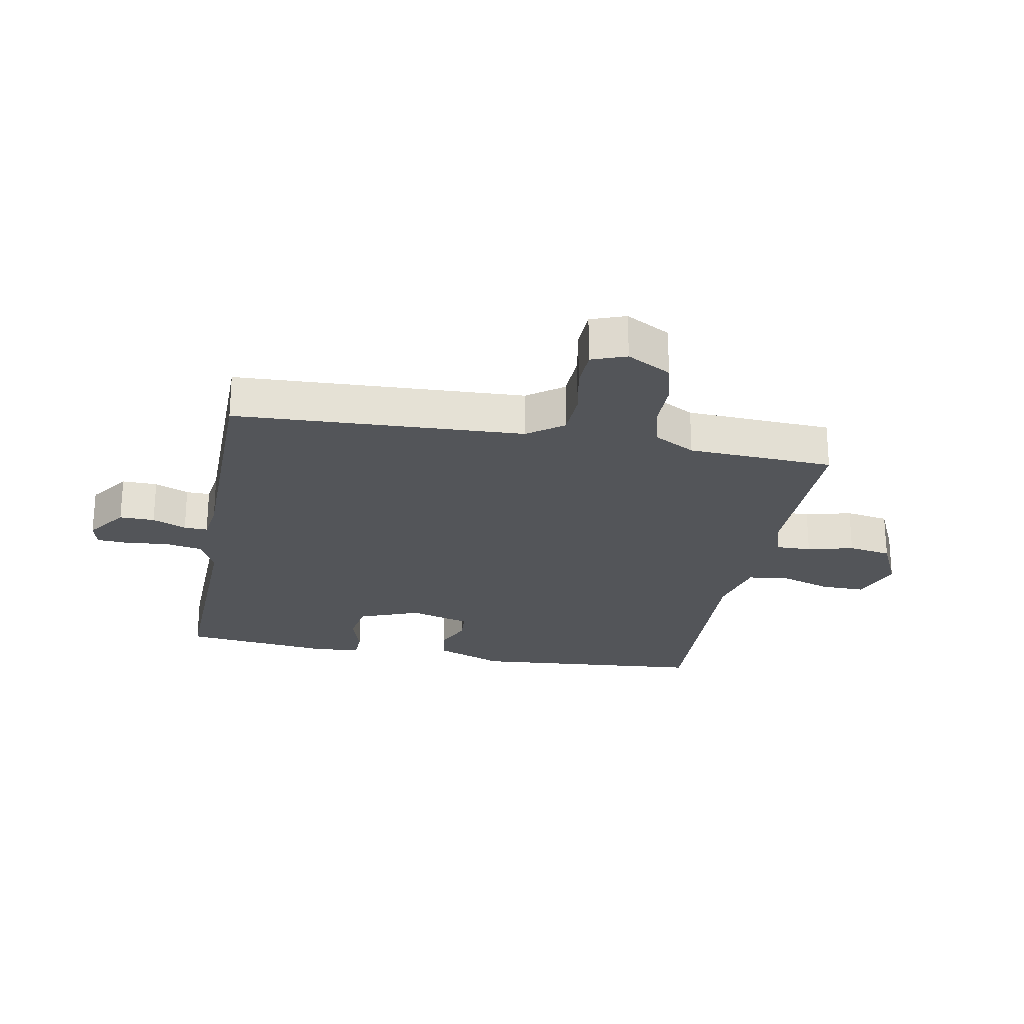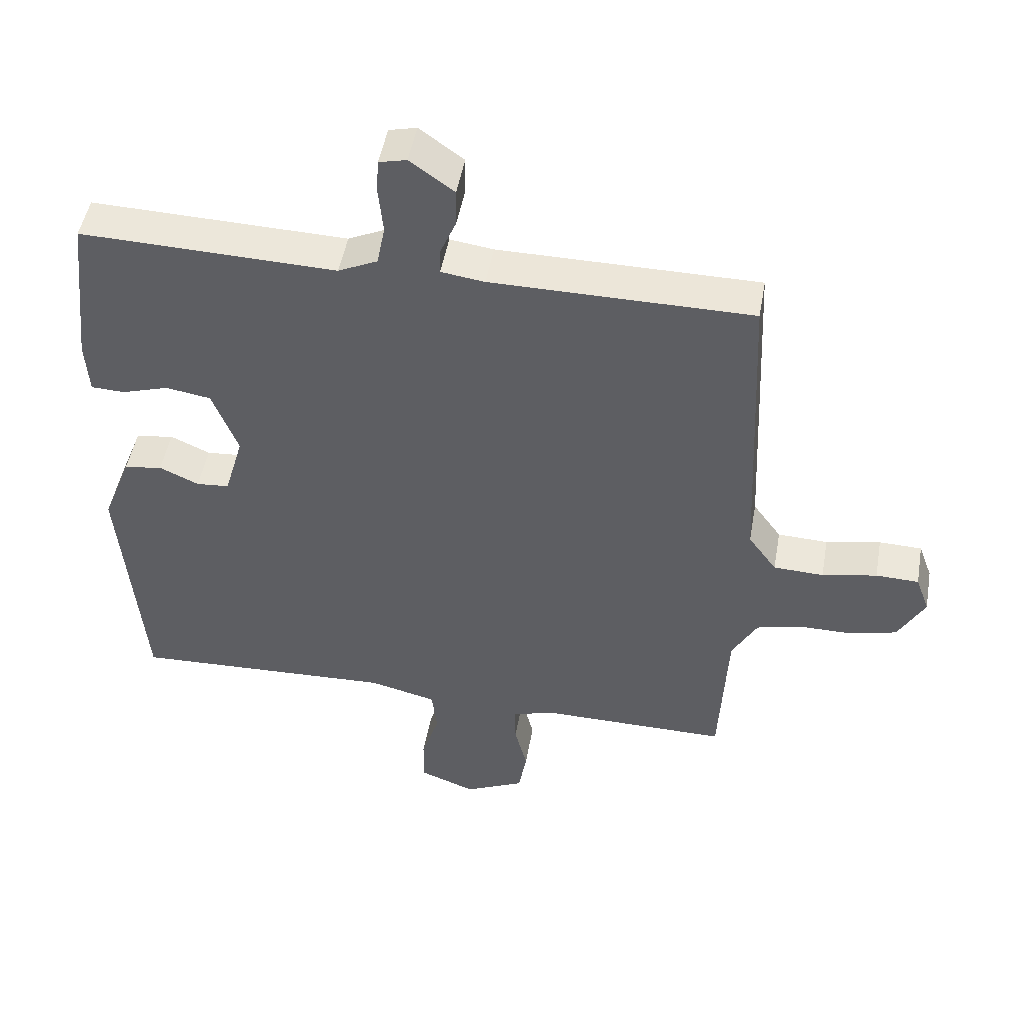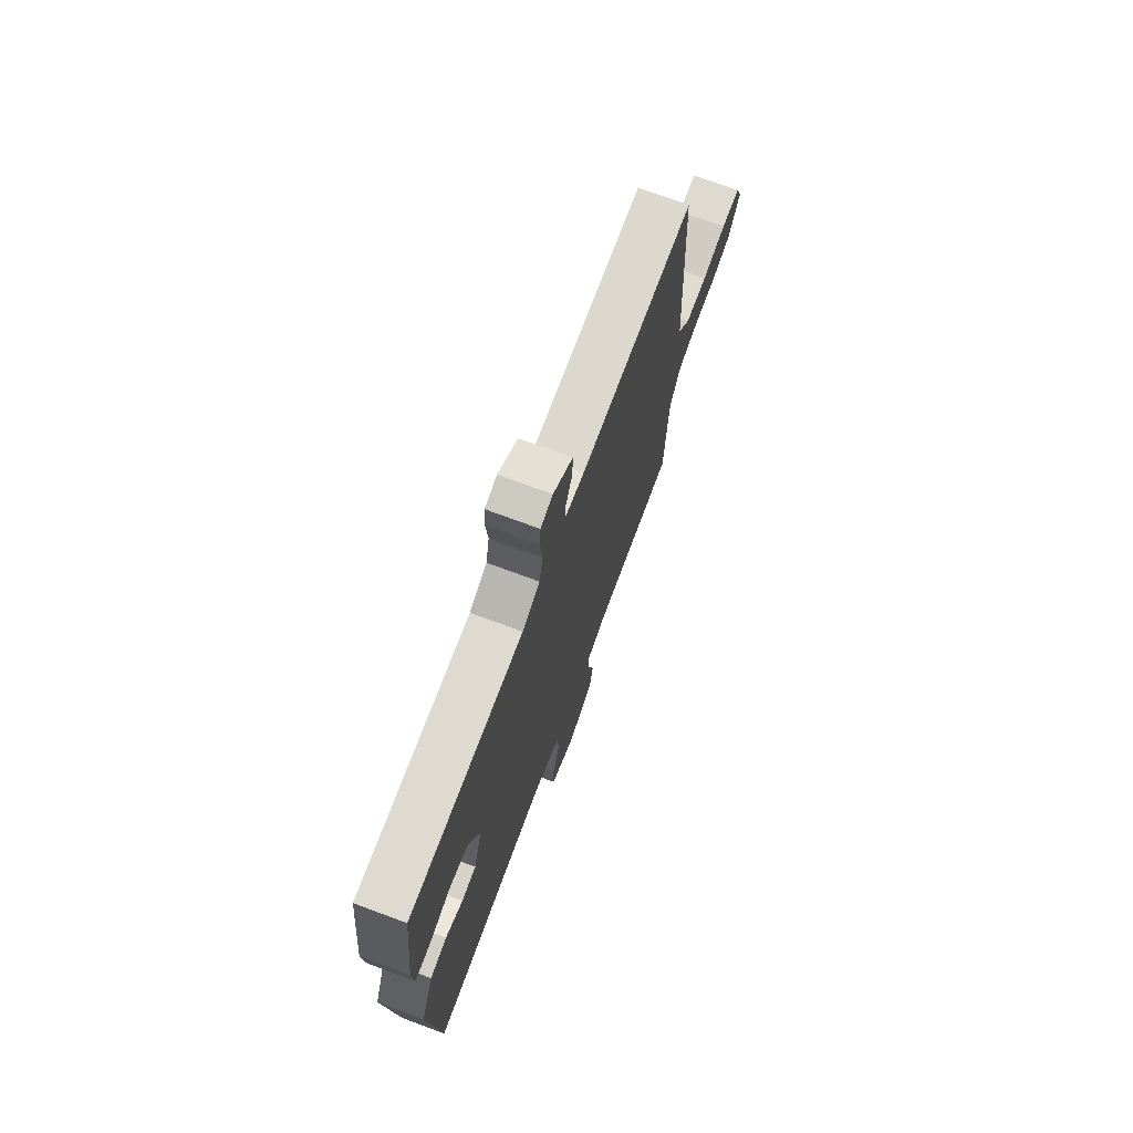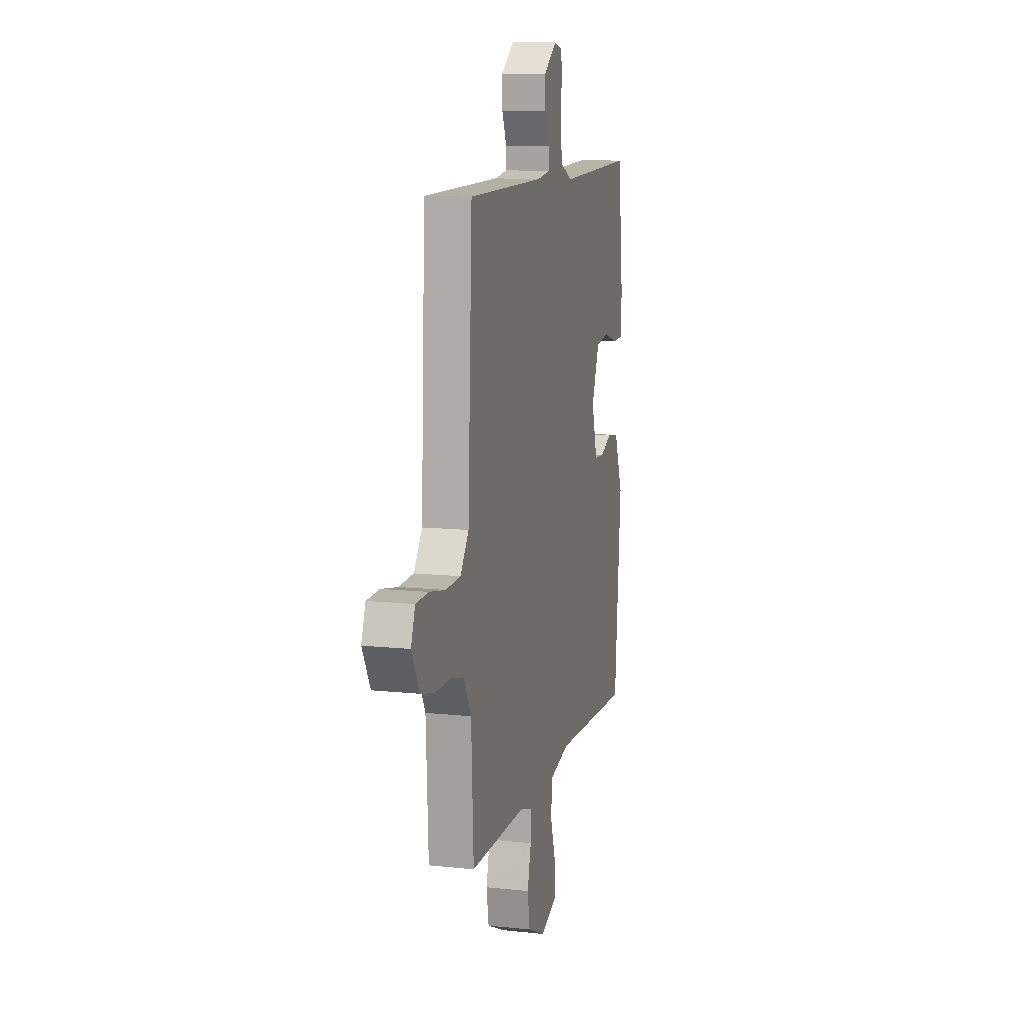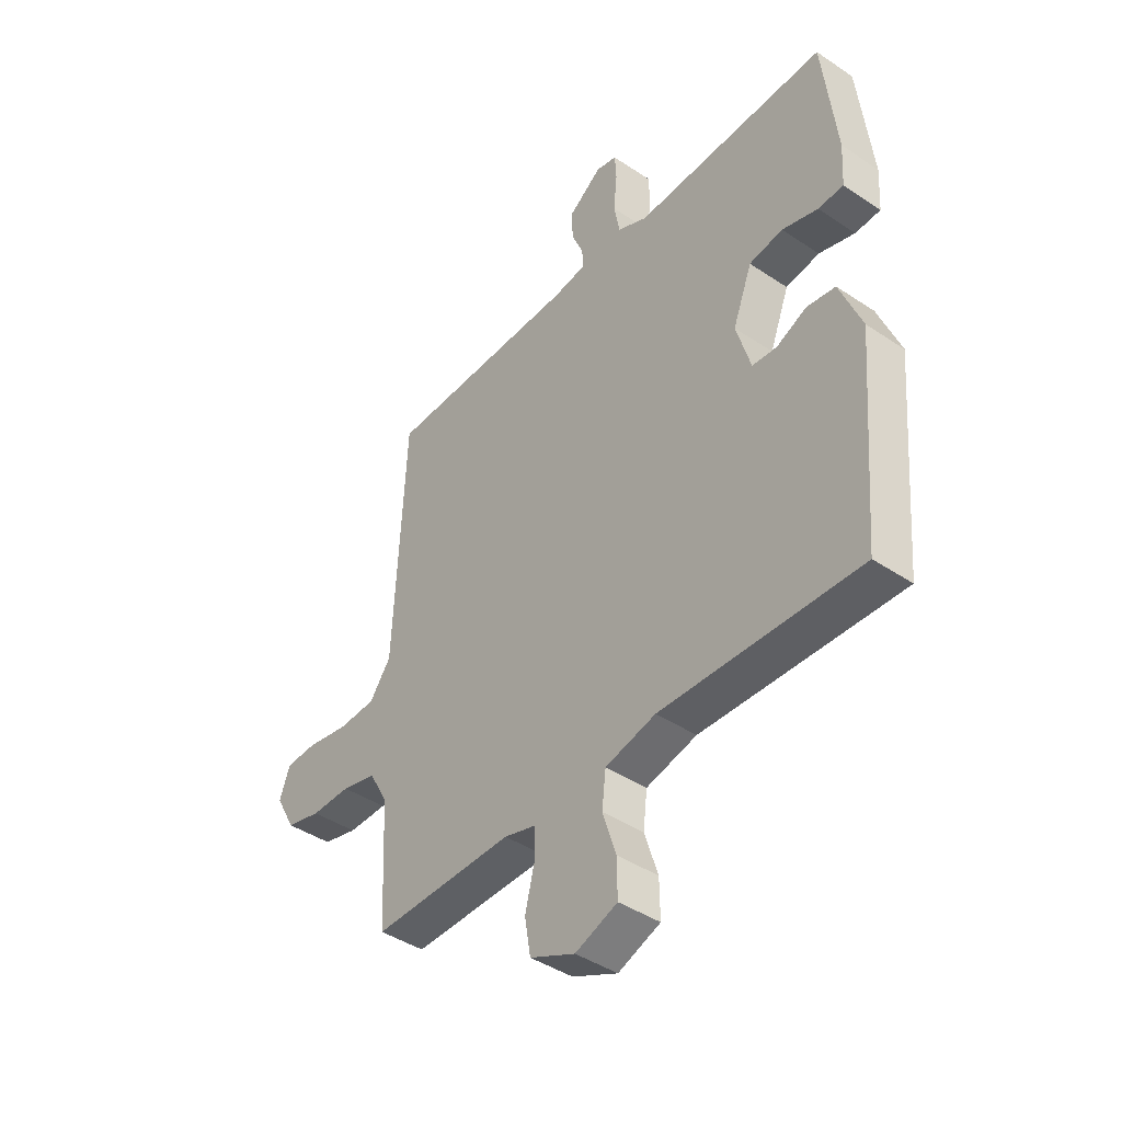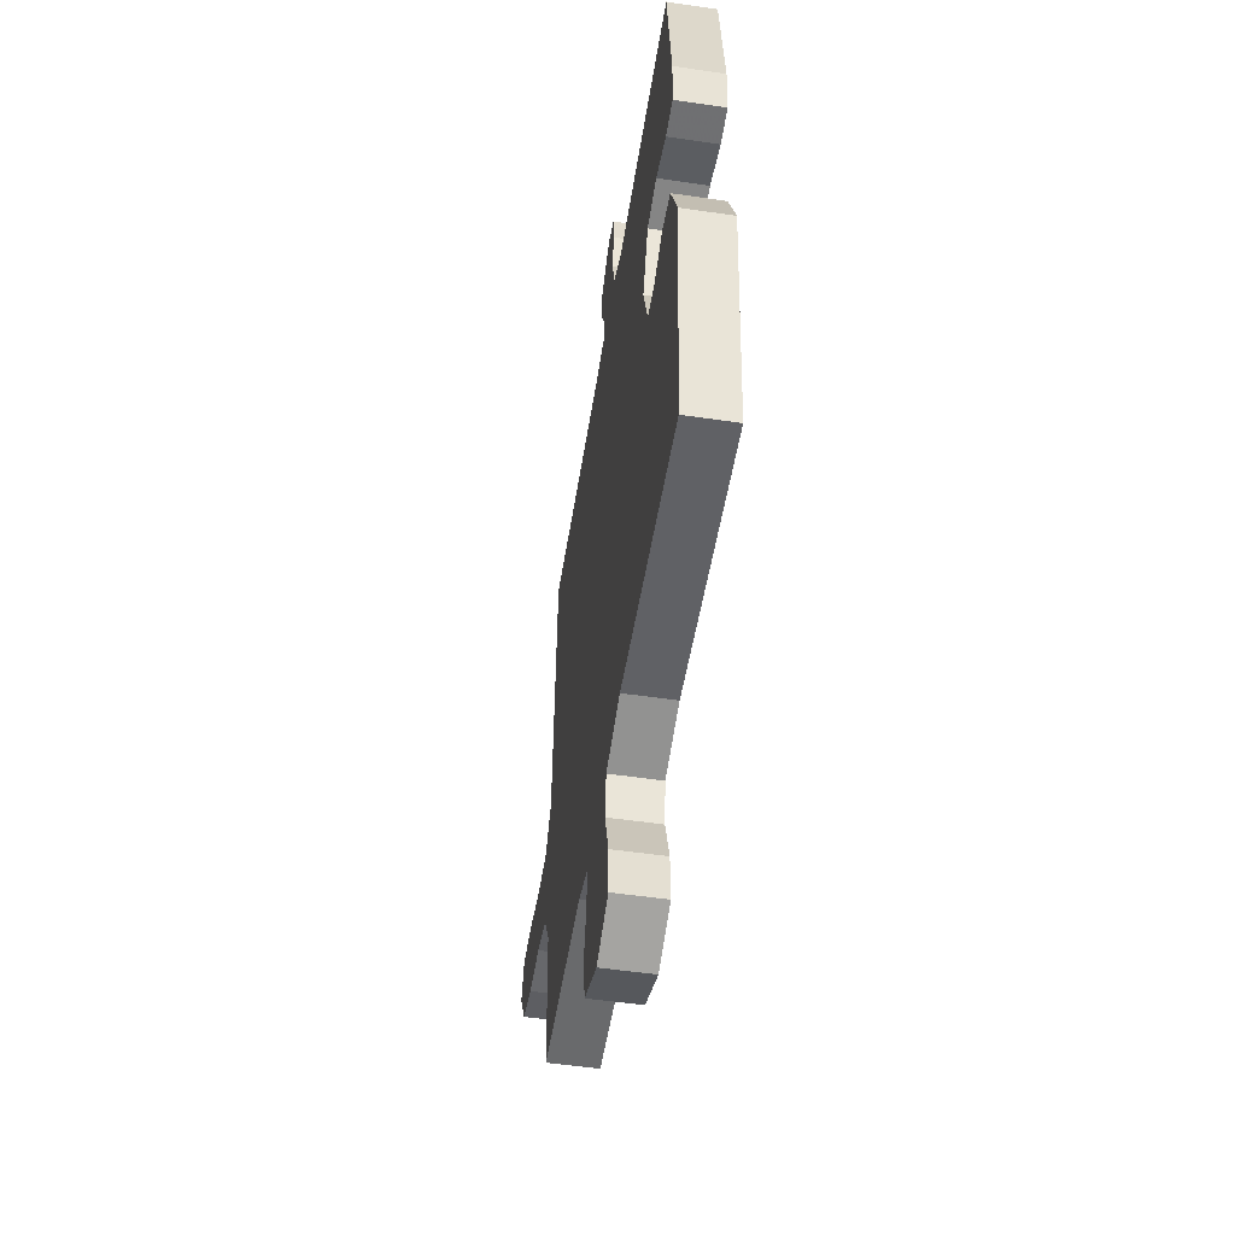
<metadata>
{"format":"obj","ext":"obj","renderer":"f3d","projection":"perspective","resolution":1024,"background":"white","views":[{"elev":-24.3,"azim":79.5,"up":"+Y"},{"elev":48.4,"azim":10.0,"up":"+Z"},{"elev":72.6,"azim":-69.6,"up":"+Z"},{"elev":11.3,"azim":104.6,"up":"+Z"},{"elev":-42.5,"azim":-128.7,"up":"+Z"},{"elev":-52.5,"azim":-99.0,"up":"+Z"}]}
</metadata>
<code>
v 0.5 0.07 0.5
v 0.522 0.07 0.023
v 0.565 0.07 -0.036
v 0.641 0.07 -0.039
v 0.724 0.07 -0.023
v 0.789 0.07 -0.025
v 0.81 0.07 -0.082
v 0.77 0.07 -0.155
v 0.7 0.07 -0.173
v 0.62 0.07 -0.173
v 0.55 0.07 -0.19
v 0.512 0.07 -0.259
v 0.5 0.07 -0.5
v 0.215 0.07 -0.498
v 0.15 0.07 -0.517
v 0.151 0.07 -0.576
v 0.17 0.07 -0.652
v 0.158 0.07 -0.723
v 0.067 0.07 -0.765
v -0.018 0.07 -0.733
v -0.017 0.07 -0.661
v 0.01 0.07 -0.577
v 0.002 0.07 -0.509
v -0.1 0.07 -0.484
v -0.5 0.07 -0.5
v -0.533 0.07 -0.113
v -0.489 0.07 -0.001
v -0.431 0.07 0.008
v -0.371 0.07 -0.019
v -0.321 0.07 -0.015
v -0.292 0.07 0.085
v -0.331 0.07 0.186
v -0.399 0.07 0.197
v -0.471 0.07 0.175
v -0.522 0.07 0.177
v -0.527 0.07 0.259
v -0.5 0.07 0.5
v -0.111 0.07 0.489
v -0.051 0.07 0.517
v -0.039 0.07 0.579
v -0.046 0.07 0.65
v -0.043 0.07 0.702
v -0.001 0.07 0.712
v 0.066 0.07 0.664
v 0.065 0.07 0.606
v 0.041 0.07 0.55
v 0.04 0.07 0.511
v 0.106 0.07 0.502
v 0.5 0 0.5
v 0.522 0 0.023
v 0.565 0 -0.036
v 0.641 0 -0.039
v 0.724 0 -0.023
v 0.789 0 -0.025
v 0.81 0 -0.082
v 0.77 0 -0.155
v 0.7 0 -0.173
v 0.62 0 -0.173
v 0.55 0 -0.19
v 0.512 0 -0.259
v 0.5 0 -0.5
v 0.215 0 -0.498
v 0.15 0 -0.517
v 0.151 0 -0.576
v 0.17 0 -0.652
v 0.158 0 -0.723
v 0.067 0 -0.765
v -0.018 0 -0.733
v -0.017 0 -0.661
v 0.01 0 -0.577
v 0.002 0 -0.509
v -0.1 0 -0.484
v -0.5 0 -0.5
v -0.533 0 -0.113
v -0.489 0 -0.001
v -0.431 0 0.008
v -0.371 0 -0.019
v -0.321 0 -0.015
v -0.292 0 0.085
v -0.331 0 0.186
v -0.399 0 0.197
v -0.471 0 0.175
v -0.522 0 0.177
v -0.527 0 0.259
v -0.5 0 0.5
v -0.111 0 0.489
v -0.051 0 0.517
v -0.039 0 0.579
v -0.046 0 0.65
v -0.043 0 0.702
v -0.001 0 0.712
v 0.066 0 0.664
v 0.065 0 0.606
v 0.041 0 0.55
v 0.04 0 0.511
v 0.106 0 0.502
f 44 45 46
f 43 44 46
f 42 43 46
f 41 42 46
f 40 41 46
f 39 40 46 47
f 38 39 47 48
f 36 37 38
f 35 36 38
f 34 35 38
f 33 34 38
f 38 48 1
f 33 38 1
f 32 33 1
f 27 28 29
f 26 27 29
f 25 26 29
f 24 25 29
f 23 24 29 30
f 20 21 22
f 19 20 22
f 18 19 22
f 17 18 22
f 16 17 22
f 15 16 22 23
f 23 30 31
f 15 23 31
f 14 15 31
f 8 9 10
f 7 8 10
f 6 7 10
f 5 6 10
f 4 5 10
f 3 4 10 11
f 2 3 11 12
f 14 31 32
f 13 14 32
f 12 13 32
f 2 12 32
f 1 2 32
f 94 93 92
f 94 92 91
f 94 91 90
f 94 90 89
f 94 89 88
f 95 94 88 87
f 96 95 87 86
f 86 85 84
f 86 84 83
f 86 83 82
f 86 82 81
f 49 96 86
f 49 86 81
f 49 81 80
f 77 76 75
f 77 75 74
f 77 74 73
f 77 73 72
f 78 77 72 71
f 70 69 68
f 70 68 67
f 70 67 66
f 70 66 65
f 70 65 64
f 71 70 64 63
f 79 78 71
f 79 71 63
f 79 63 62
f 58 57 56
f 58 56 55
f 58 55 54
f 58 54 53
f 58 53 52
f 59 58 52 51
f 60 59 51 50
f 80 79 62
f 80 62 61
f 80 61 60
f 80 60 50
f 80 50 49
f 1 49 50 2
f 2 50 51 3
f 3 51 52 4
f 4 52 53 5
f 5 53 54 6
f 6 54 55 7
f 7 55 56 8
f 8 56 57 9
f 9 57 58 10
f 10 58 59 11
f 11 59 60 12
f 12 60 61 13
f 13 61 62 14
f 14 62 63 15
f 15 63 64 16
f 16 64 65 17
f 17 65 66 18
f 18 66 67 19
f 19 67 68 20
f 20 68 69 21
f 21 69 70 22
f 22 70 71 23
f 23 71 72 24
f 24 72 73 25
f 25 73 74 26
f 26 74 75 27
f 27 75 76 28
f 28 76 77 29
f 29 77 78 30
f 30 78 79 31
f 31 79 80 32
f 32 80 81 33
f 33 81 82 34
f 34 82 83 35
f 35 83 84 36
f 36 84 85 37
f 37 85 86 38
f 38 86 87 39
f 39 87 88 40
f 40 88 89 41
f 41 89 90 42
f 42 90 91 43
f 43 91 92 44
f 44 92 93 45
f 45 93 94 46
f 46 94 95 47
f 47 95 96 48
f 48 96 49 1

</code>
